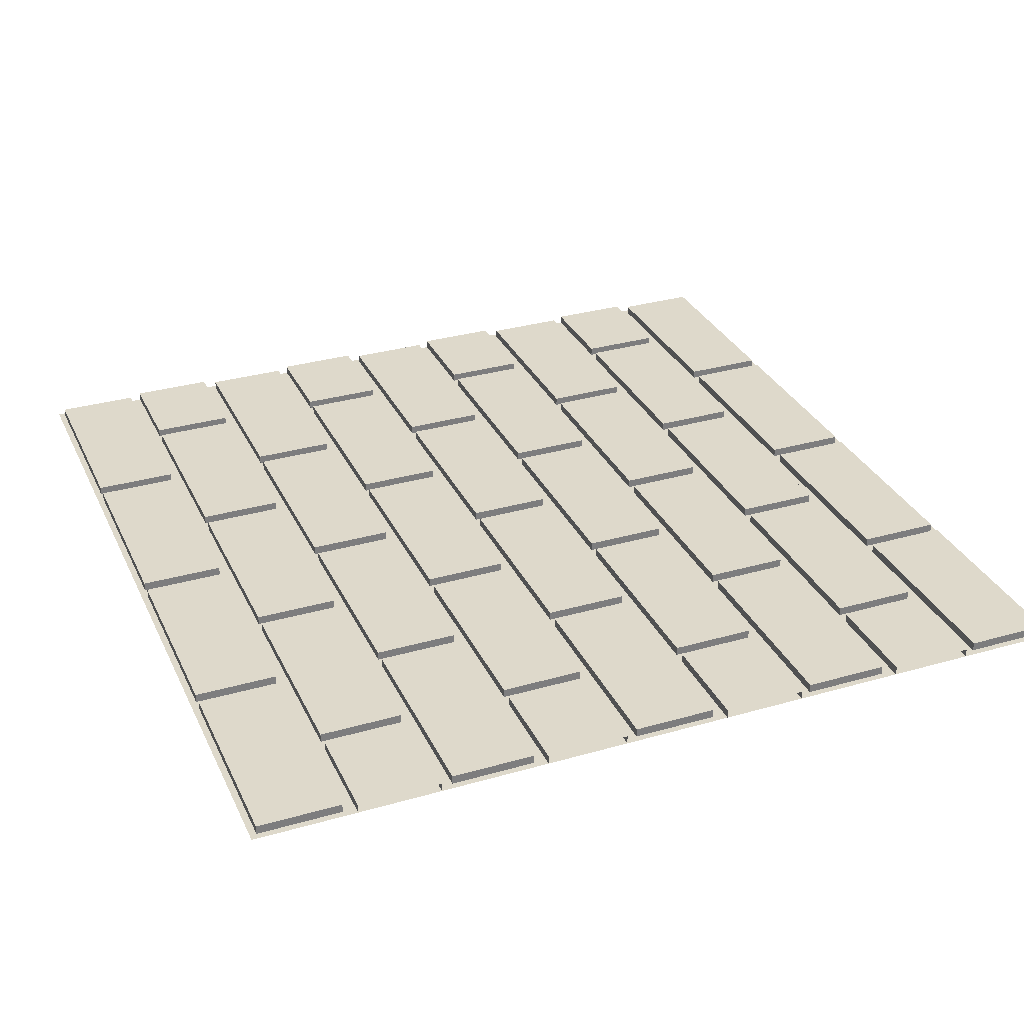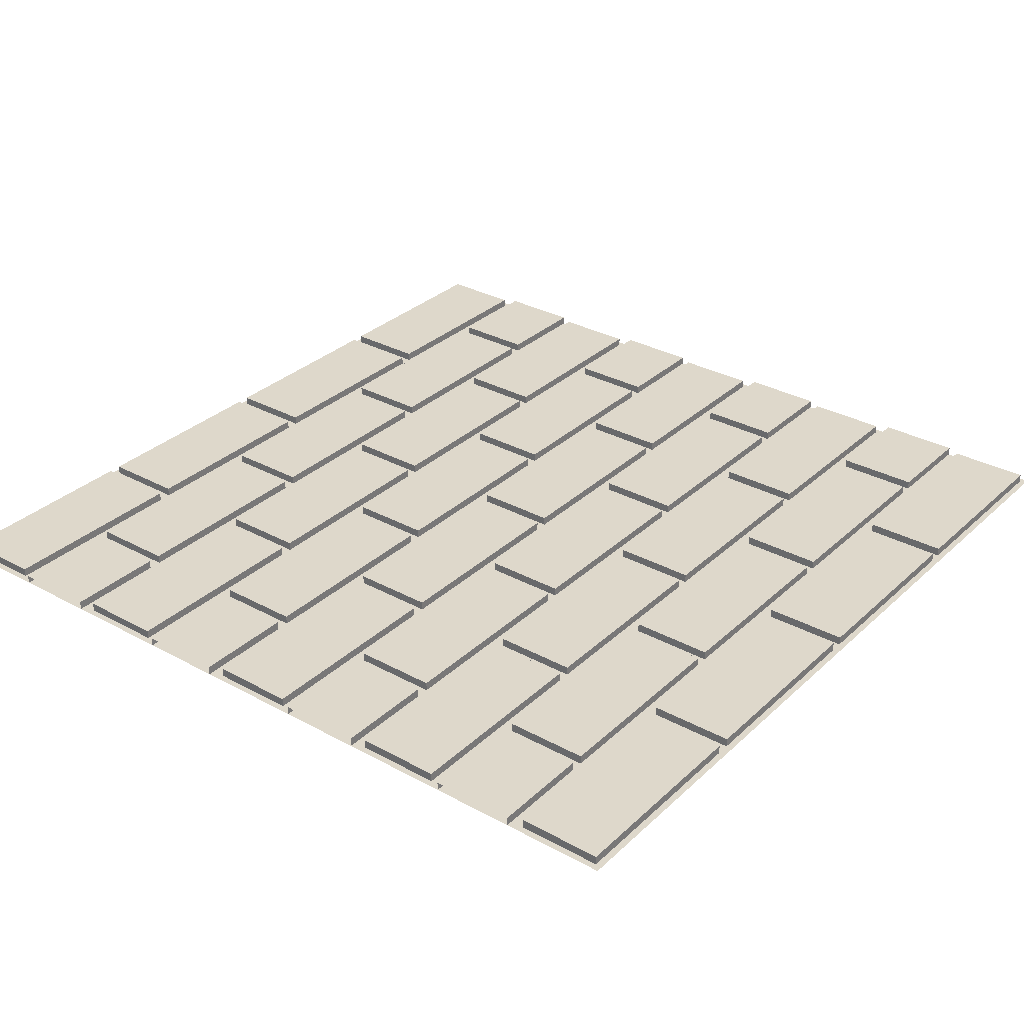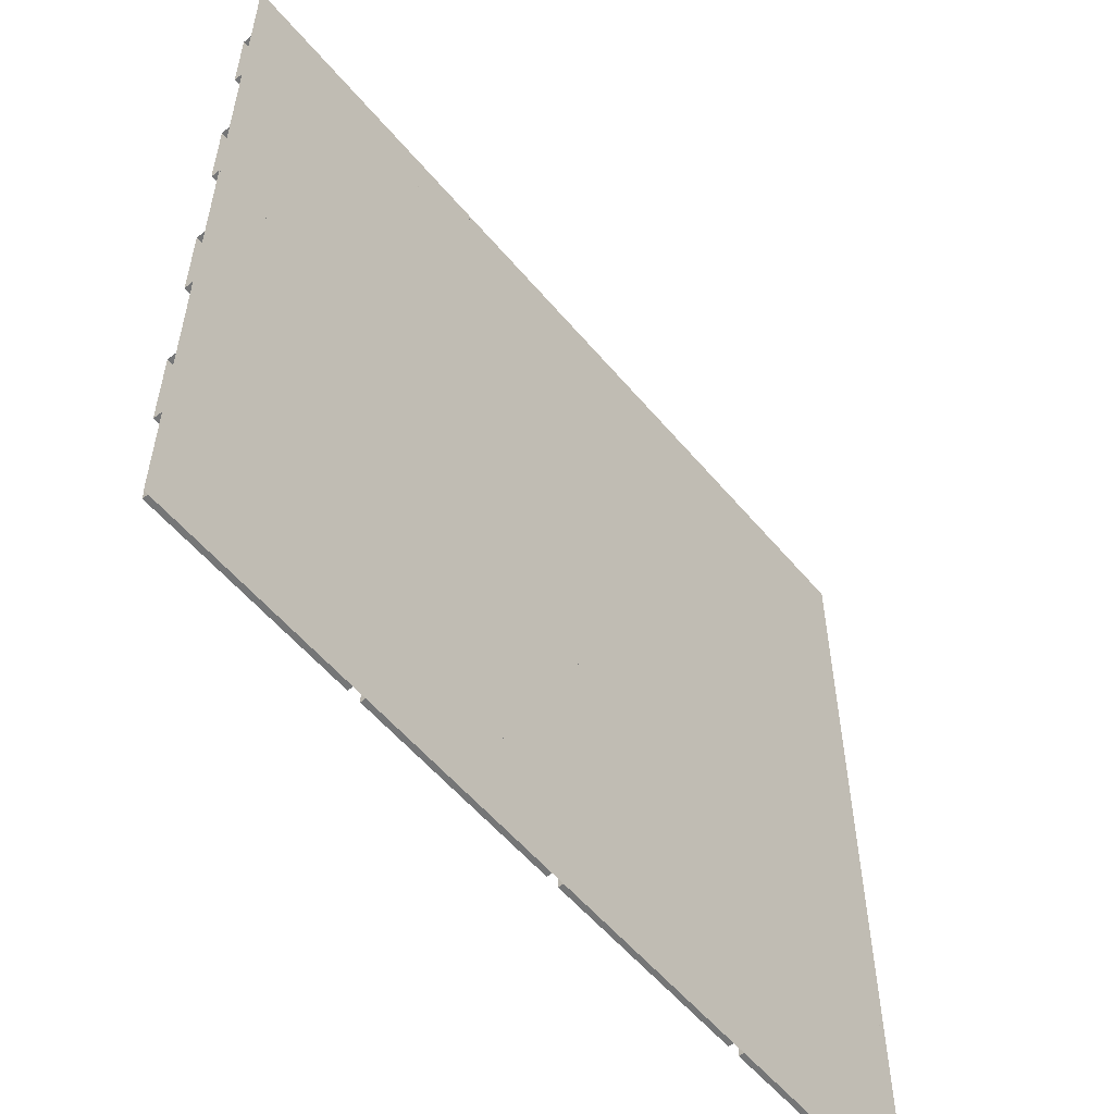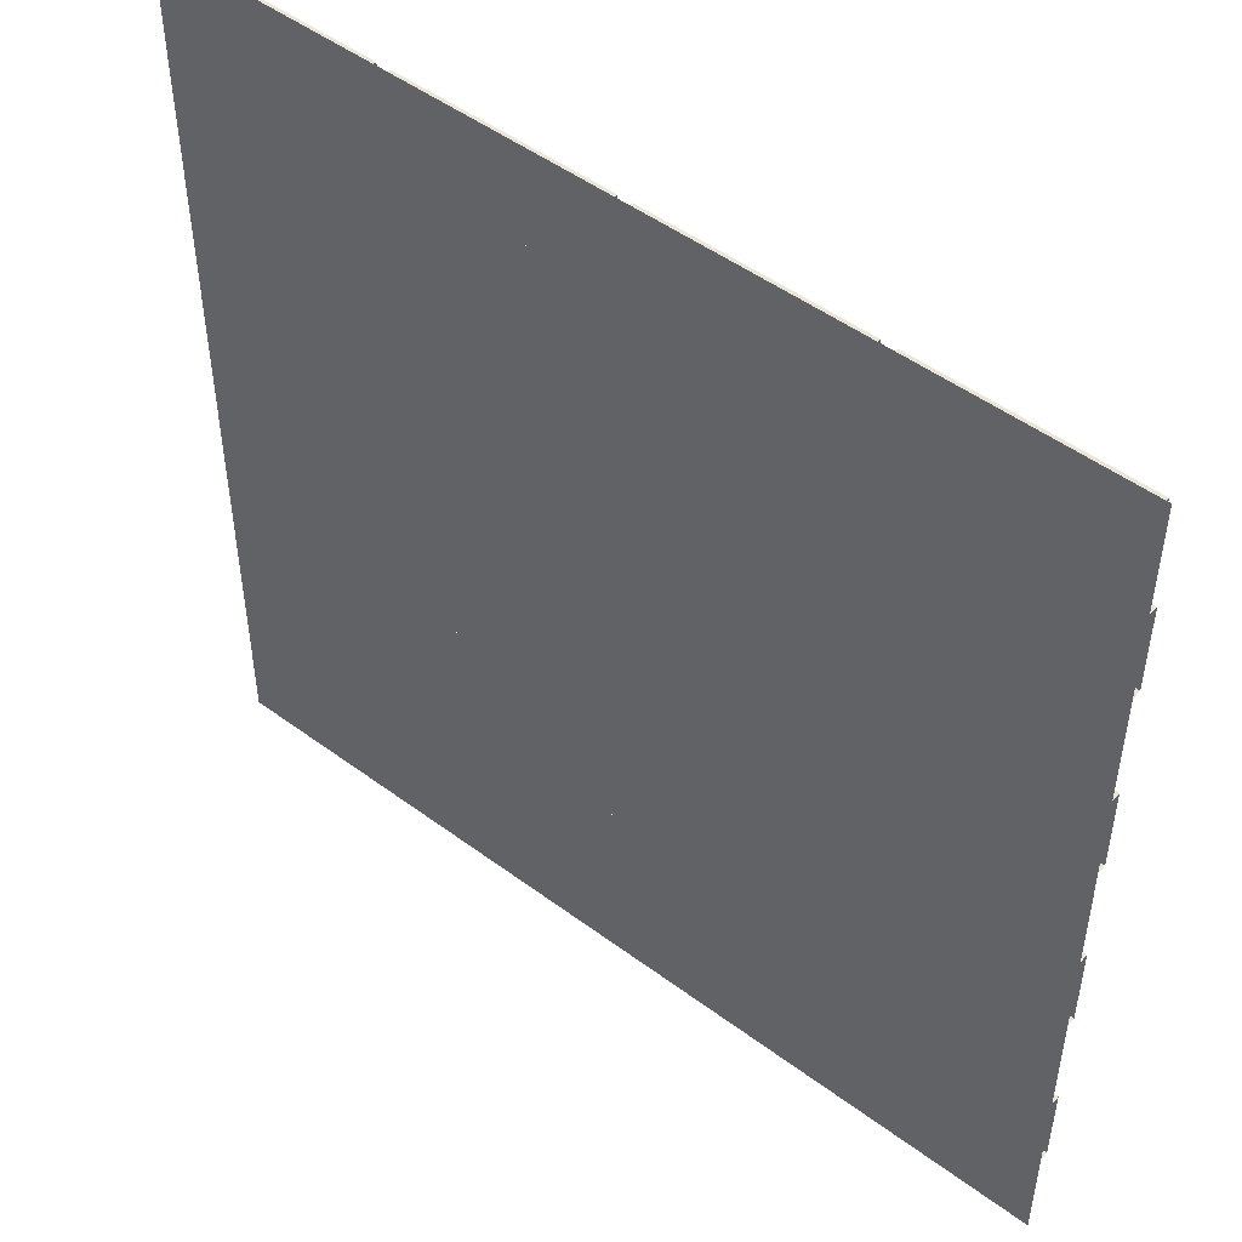
<metadata>
{"format":"obj","ext":"obj","renderer":"f3d","projection":"perspective","resolution":1024,"background":"white","views":[{"elev":31.7,"azim":-112.1,"up":"+Z"},{"elev":31.6,"azim":-52.2,"up":"+Z"},{"elev":-56.7,"azim":129.5,"up":"+Y"},{"elev":49.4,"azim":-140.6,"up":"+Y"}]}
</metadata>
<code>
o Plane
v -0.5 -0 -0.51
v 0.5 -0 -0.51
v 0.5 1 -0.51
v -0.5 1 -0.51
v 0.4925 0.3258 -0.5
v 0.2575 0.3258 -0.5
v 0.2575 0.2297 -0.5
v 0.4925 0.2297 -0.5
v 0.2425 0.3258 -0.5
v 0.0075 0.3258 -0.5
v 0.0075 0.2297 -0.5
v 0.2425 0.2297 -0.5
v -0.0075 0.3258 -0.5
v -0.2425 0.3258 -0.5
v -0.2425 0.2297 -0.5
v -0.0075 0.2297 -0.5
v -0.2575 0.3258 -0.5
v -0.4925 0.3258 -0.5
v -0.4925 0.2297 -0.5
v -0.2575 0.2297 -0.5
v 0.3675 0.2147 -0.5
v 0.1325 0.2147 -0.5
v 0.1325 0.1186 -0.5
v 0.3675 0.1186 -0.5
v 0.1175 0.2147 -0.5
v -0.1175 0.2147 -0.5
v -0.1175 0.1186 -0.5
v 0.1175 0.1186 -0.5
v -0.1325 0.2147 -0.5
v -0.3675 0.2147 -0.5
v -0.3675 0.1186 -0.5
v -0.1325 0.1186 -0.5
v -0.3825 0.2147 -0.5
v -0.5 0.2147 -0.5
v -0.5 0.1186 -0.5
v -0.3825 0.1186 -0.5
v 0.3675 0.4369 -0.5
v 0.1325 0.4369 -0.5
v 0.1325 0.3408 -0.5
v 0.3675 0.3408 -0.5
v 0.1175 0.4369 -0.5
v -0.1175 0.4369 -0.5
v -0.1175 0.3408 -0.5
v 0.1175 0.3408 -0.5
v -0.1325 0.4369 -0.5
v -0.3675 0.4369 -0.5
v -0.3675 0.3408 -0.5
v -0.1325 0.3408 -0.5
v -0.3825 0.4369 -0.5
v -0.5 0.4369 -0.5
v -0.5 0.3408 -0.5
v -0.3825 0.3408 -0.5
v 0.3675 0.8814 -0.5
v 0.1325 0.8814 -0.5
v 0.1325 0.7853 -0.5
v 0.3675 0.7853 -0.5
v 0.1175 0.8814 -0.5
v -0.1175 0.8814 -0.5
v -0.1175 0.7853 -0.5
v 0.1175 0.7853 -0.5
v -0.1325 0.8814 -0.5
v -0.3675 0.8814 -0.5
v -0.3675 0.7853 -0.5
v -0.1325 0.7853 -0.5
v -0.3825 0.8814 -0.5
v -0.5 0.8814 -0.5
v -0.5 0.7853 -0.5
v -0.3825 0.7853 -0.5
v 0.3675 0.6592 -0.5
v 0.1325 0.6592 -0.5
v 0.1325 0.5631 -0.5
v 0.3675 0.5631 -0.5
v 0.1175 0.6592 -0.5
v -0.1175 0.6592 -0.5
v -0.1175 0.5631 -0.5
v 0.1175 0.5631 -0.5
v -0.1325 0.6592 -0.5
v -0.3675 0.6592 -0.5
v -0.3675 0.5631 -0.5
v -0.1325 0.5631 -0.5
v -0.3825 0.6592 -0.5
v -0.5 0.6592 -0.5
v -0.5 0.5631 -0.5
v -0.3825 0.5631 -0.5
v 0.4925 0.9925 -0.5
v 0.2575 0.9925 -0.5
v 0.2575 0.8964 -0.5
v 0.4925 0.8964 -0.5
v 0.2425 0.9925 -0.5
v 0.0075 0.9925 -0.5
v 0.0075 0.8964 -0.5
v 0.2425 0.8964 -0.5
v -0.0075 0.9925 -0.5
v -0.2425 0.9925 -0.5
v -0.2425 0.8964 -0.5
v -0.0075 0.8964 -0.5
v -0.2575 0.9925 -0.5
v -0.4925 0.9925 -0.5
v -0.4925 0.8964 -0.5
v -0.2575 0.8964 -0.5
v 0.4925 0.1036 -0.5
v 0.2575 0.1036 -0.5
v 0.2575 0.0075 -0.5
v 0.4925 0.0075 -0.5
v 0.2425 0.1036 -0.5
v 0.0075 0.1036 -0.5
v 0.0075 0.0075 -0.5
v 0.2425 0.0075 -0.5
v -0.0075 0.1036 -0.5
v -0.2425 0.1036 -0.5
v -0.2425 0.0075 -0.5
v -0.0075 0.0075 -0.5
v -0.2575 0.1036 -0.5
v -0.4925 0.1036 -0.5
v -0.4925 0.0075 -0.5
v -0.2575 0.0075 -0.5
v 0.4925 0.7703 -0.5
v 0.2575 0.7703 -0.5
v 0.2575 0.6742 -0.5
v 0.4925 0.6742 -0.5
v 0.2425 0.7703 -0.5
v 0.0075 0.7703 -0.5
v 0.0075 0.6742 -0.5
v 0.2425 0.6742 -0.5
v -0.0075 0.7703 -0.5
v -0.2425 0.7703 -0.5
v -0.2425 0.6742 -0.5
v -0.0075 0.6742 -0.5
v -0.2575 0.7703 -0.5
v -0.4925 0.7703 -0.5
v -0.4925 0.6742 -0.5
v -0.2575 0.6742 -0.5
v 0.4925 0.5481 -0.5
v 0.2575 0.5481 -0.5
v 0.2575 0.4519 -0.5
v 0.4925 0.4519 -0.5
v 0.2425 0.5481 -0.5
v 0.0075 0.5481 -0.5
v 0.0075 0.4519 -0.5
v 0.2425 0.4519 -0.5
v -0.0075 0.5481 -0.5
v -0.2425 0.5481 -0.5
v -0.2425 0.4519 -0.5
v -0.0075 0.4519 -0.5
v -0.2575 0.5481 -0.5
v -0.4925 0.5481 -0.5
v -0.4925 0.4519 -0.5
v -0.2575 0.4519 -0.5
v 0.0075 0.3258 -0.51
v 0.0075 0.2297 -0.51
v 0.2425 0.2297 -0.51
v 0.2425 0.3258 -0.51
v 0.2575 0.3258 -0.51
v 0.2575 0.2297 -0.51
v -0.1175 0.1186 -0.51
v 0.1175 0.1186 -0.51
v 0.4925 0.2297 -0.51
v 0.4925 0.3258 -0.51
v 0.3825 0.4369 -0.5
v 0.5 0.4369 -0.5
v 0.5 0.4369 -0.51
v 0.3825 0.4369 -0.51
v 0.0075 0.4519 -0.51
v 0.2425 0.4519 -0.51
v -0.0075 0.3258 -0.51
v -0.2425 0.3258 -0.51
v 0.0075 0.8964 -0.51
v 0.2425 0.8964 -0.51
v -0.2425 0.4519 -0.51
v -0.0075 0.4519 -0.51
v -0.3825 0.3408 -0.51
v -0.3825 0.4369 -0.51
v -0.2425 0.6742 -0.51
v -0.0075 0.6742 -0.51
v -0.3675 0.4369 -0.51
v -0.3675 0.3408 -0.51
v -0.1325 0.3408 -0.51
v -0.1325 0.4369 -0.51
v -0.5 0.1186 -0.51
v -0.3825 0.1186 -0.51
v -0.1175 0.4369 -0.51
v -0.1175 0.3408 -0.51
v 0.1175 0.3408 -0.51
v 0.1175 0.4369 -0.51
v 0.1325 0.4369 -0.51
v 0.1325 0.3408 -0.51
v 0.3675 0.3408 -0.51
v 0.3675 0.4369 -0.51
v 0.3825 0.3408 -0.5
v 0.3825 0.3408 -0.51
v -0.3675 0.5631 -0.51
v -0.1325 0.5631 -0.51
v 0.2575 0.8964 -0.51
v 0.4925 0.8964 -0.51
v -0.2575 0.5481 -0.51
v -0.4925 0.5481 -0.51
v 0.4925 0.7703 -0.51
v 0.2575 0.7703 -0.51
v -0.4925 0.4519 -0.51
v -0.2575 0.4519 -0.51
v -0.2425 0.5481 -0.51
v -0.4925 0.8964 -0.51
v -0.2575 0.8964 -0.51
v -0.0075 0.5481 -0.51
v 0.0075 0.5481 -0.51
v 0.1325 0.5631 -0.51
v 0.3675 0.5631 -0.51
v 0.2425 0.5481 -0.51
v -0.2575 0.7703 -0.51
v -0.4925 0.7703 -0.51
v 0.2575 0.5481 -0.51
v 0.2575 0.4519 -0.51
v 0.4925 0.4519 -0.51
v 0.4925 0.5481 -0.51
v 0.2575 0.6742 -0.51
v 0.4925 0.6742 -0.51
v -0.3825 0.5631 -0.51
v -0.3825 0.6592 -0.51
v -0.3675 0.6592 -0.51
v -0.1325 0.6592 -0.51
v -0.1175 0.6592 -0.51
v -0.1175 0.5631 -0.51
v 0.1175 0.5631 -0.51
v 0.1175 0.6592 -0.51
v 0.1325 0.6592 -0.51
v 0.3675 0.6592 -0.51
v 0.3825 0.5631 -0.5
v 0.3825 0.6592 -0.5
v 0.3825 0.6592 -0.51
v 0.3825 0.5631 -0.51
v 0.1175 0.8814 -0.51
v -0.1175 0.8814 -0.51
v -0.4925 0.6742 -0.51
v -0.2575 0.6742 -0.51
v -0.2425 0.7703 -0.51
v -0.0075 0.7703 -0.51
v 0.1325 0.7853 -0.51
v 0.3675 0.7853 -0.51
v 0.0075 0.7703 -0.51
v 0.0075 0.6742 -0.51
v -0.2575 0.3258 -0.51
v -0.4925 0.3258 -0.51
v 0.2425 0.6742 -0.51
v 0.2425 0.7703 -0.51
v -0.3825 0.7853 -0.51
v -0.3825 0.8814 -0.51
v -0.3675 0.8814 -0.51
v -0.3675 0.7853 -0.51
v -0.1325 0.7853 -0.51
v -0.1325 0.8814 -0.51
v 0.1325 0.1186 -0.51
v 0.3675 0.1186 -0.51
v -0.1175 0.7853 -0.51
v 0.1175 0.7853 -0.51
v 0.1325 0.8814 -0.51
v 0.3675 0.8814 -0.51
v 0.3825 0.7853 -0.5
v 0.3825 0.8814 -0.5
v 0.3825 0.8814 -0.51
v 0.3825 0.7853 -0.51
v -0.5 0.5631 -0.51
v -0.4925 0.9925 -0.51
v -0.2575 0.9925 -0.51
v -0.2425 0.9925 -0.51
v -0.2425 0.8964 -0.51
v -0.0075 0.8964 -0.51
v -0.0075 0.9925 -0.51
v 0.0075 0.9925 -0.51
v 0.2425 0.9925 -0.51
v 0.2575 0.9925 -0.51
v 0.4925 0.9925 -0.51
v -0.2575 0.1036 -0.51
v -0.4925 0.1036 -0.51
v -0.0075 0.1036 -0.51
v -0.2425 0.1036 -0.51
v 0.2425 0.1036 -0.51
v 0.0075 0.1036 -0.51
v 0.4925 0.1036 -0.51
v 0.2575 0.1036 -0.51
v 0.5 0.6592 -0.5
v 0.5 0.6592 -0.51
v -0.4925 0.2297 -0.51
v -0.2575 0.2297 -0.51
v -0.1325 0.2147 -0.51
v -0.3675 0.2147 -0.51
v 0.3825 0.1186 -0.5
v 0.3825 0.1186 -0.51
v 0.5 0.1186 -0.51
v 0.5 0.1186 -0.5
v 0.1175 0.2147 -0.51
v -0.1175 0.2147 -0.51
v -0.2425 0.2297 -0.51
v -0.0075 0.2297 -0.51
v 0.3675 0.2147 -0.51
v 0.1325 0.2147 -0.51
v -0.3675 0.1186 -0.51
v -0.1325 0.1186 -0.51
v -0.4925 0.0075 -0.51
v -0.2575 0.0075 -0.51
v -0.2425 0.0075 -0.51
v -0.0075 0.0075 -0.51
v -0.5 0.3408 -0.51
v 0.0075 0.0075 -0.51
v 0.2425 0.0075 -0.51
v 0.2575 0.0075 -0.51
v 0.4925 0.0075 -0.51
v 0.5 0.8814 -0.5
v 0.5 0.8814 -0.51
v -0.3825 0.2147 -0.51
v 0.3825 0.2147 -0.5
v 0.3825 0.2147 -0.51
v -0.5 0.6592 -0.51
v -0.5 0.2147 -0.51
v 0.5 0.3408 -0.5
v 0.5 0.7853 -0.51
v 0.5 0.7853 -0.5
v 0.5 0.5631 -0.51
v 0.5 0.5631 -0.5
v -0.5 0.4369 -0.51
v -0.5 0.7853 -0.51
v 0.5 0.3408 -0.51
v -0.5 0.8814 -0.51
v 0.5 0.2147 -0.5
v 0.5 0.2147 -0.51
f 2 4 1
f 2 3 4
f 6 8 5
f 10 12 9
f 14 16 13
f 18 20 17
f 22 24 21
f 26 28 25
f 30 32 29
f 34 36 33
f 38 40 37
f 42 44 41
f 46 48 45
f 50 52 49
f 54 56 53
f 58 60 57
f 62 64 61
f 66 68 65
f 70 72 69
f 74 76 73
f 78 80 77
f 82 84 81
f 86 88 85
f 90 92 89
f 94 96 93
f 98 100 97
f 102 104 101
f 106 108 105
f 110 112 109
f 114 116 113
f 118 120 117
f 122 124 121
f 126 128 125
f 130 132 129
f 134 136 133
f 138 140 137
f 142 144 141
f 146 148 145
f 10 150 11
f 12 152 9
f 6 154 7
f 27 156 28
f 8 158 5
f 160 162 159
f 5 153 6
f 139 164 140
f 13 166 14
f 91 168 92
f 143 170 144
f 52 172 49
f 127 174 128
f 46 176 47
f 48 178 45
f 35 180 36
f 42 182 43
f 44 184 41
f 38 186 39
f 40 188 37
f 159 190 189
f 79 192 80
f 193 88 87
f 145 196 146
f 117 198 118
f 146 199 147
f 148 195 145
f 142 169 143
f 99 203 100
f 144 204 141
f 204 142 141
f 138 163 139
f 71 207 72
f 140 208 137
f 129 210 130
f 134 212 135
f 136 214 133
f 133 211 134
f 215 120 119
f 84 218 81
f 78 191 79
f 80 220 77
f 74 222 75
f 76 224 73
f 70 206 71
f 72 226 69
f 228 230 227
f 57 232 58
f 130 233 131
f 132 209 129
f 126 173 127
f 128 236 125
f 55 238 56
f 122 240 123
f 241 18 17
f 124 244 121
f 118 215 119
f 120 197 117
f 47 177 48
f 212 136 135
f 73 221 74
f 68 246 65
f 62 248 63
f 64 250 61
f 23 252 24
f 58 253 59
f 39 187 40
f 60 231 57
f 54 237 55
f 59 254 60
f 56 256 53
f 258 260 257
f 83 217 84
f 121 239 122
f 98 202 99
f 100 263 97
f 94 265 95
f 96 267 93
f 226 70 69
f 90 167 91
f 92 269 89
f 37 185 38
f 86 193 87
f 88 271 85
f 41 181 42
f 178 46 45
f 53 255 54
f 63 249 64
f 113 273 114
f 125 235 126
f 274 110 109
f 276 106 105
f 250 62 61
f 101 279 102
f 131 234 132
f 280 229 228
f 95 266 96
f 282 20 19
f 137 205 138
f 29 285 30
f 9 149 10
f 123 243 124
f 182 44 43
f 147 200 148
f 287 289 286
f 290 26 25
f 15 293 16
f 154 8 7
f 21 295 22
f 11 151 12
f 222 76 75
f 31 297 32
f 77 219 78
f 115 299 116
f 111 301 112
f 51 171 52
f 107 304 108
f 103 306 104
f 97 262 98
f 93 264 94
f 307 259 258
f 89 268 90
f 85 270 86
f 36 309 33
f 114 298 115
f 116 272 113
f 30 296 31
f 32 284 29
f 110 300 111
f 112 274 109
f 26 155 27
f 28 290 25
f 106 303 107
f 108 276 105
f 22 251 23
f 24 294 21
f 102 305 103
f 104 278 101
f 310 287 286
f 18 282 19
f 20 241 17
f 14 292 15
f 16 165 13
f 82 218 312
f 34 309 313
f 160 189 314
f 316 260 315
f 318 230 317
f 50 172 319
f 307 257 316
f 320 68 67
f 314 190 321
f 66 246 322
f 324 310 323
f 280 227 318
f 323 286 289
f 6 7 8
f 10 11 12
f 14 15 16
f 18 19 20
f 22 23 24
f 26 27 28
f 30 31 32
f 34 35 36
f 38 39 40
f 42 43 44
f 46 47 48
f 50 51 52
f 54 55 56
f 58 59 60
f 62 63 64
f 66 67 68
f 70 71 72
f 74 75 76
f 78 79 80
f 82 83 84
f 86 87 88
f 90 91 92
f 94 95 96
f 98 99 100
f 102 103 104
f 106 107 108
f 110 111 112
f 114 115 116
f 118 119 120
f 122 123 124
f 126 127 128
f 130 131 132
f 134 135 136
f 138 139 140
f 142 143 144
f 146 147 148
f 10 149 150
f 12 151 152
f 6 153 154
f 27 155 156
f 8 157 158
f 160 161 162
f 5 158 153
f 139 163 164
f 13 165 166
f 91 167 168
f 143 169 170
f 52 171 172
f 127 173 174
f 46 175 176
f 48 177 178
f 35 179 180
f 42 181 182
f 44 183 184
f 38 185 186
f 40 187 188
f 159 162 190
f 79 191 192
f 193 194 88
f 145 195 196
f 117 197 198
f 146 196 199
f 148 200 195
f 142 201 169
f 99 202 203
f 144 170 204
f 204 201 142
f 138 205 163
f 71 206 207
f 140 164 208
f 129 209 210
f 134 211 212
f 136 213 214
f 133 214 211
f 215 216 120
f 84 217 218
f 78 219 191
f 80 192 220
f 74 221 222
f 76 223 224
f 70 225 206
f 72 207 226
f 228 229 230
f 57 231 232
f 130 210 233
f 132 234 209
f 126 235 173
f 128 174 236
f 55 237 238
f 122 239 240
f 241 242 18
f 124 243 244
f 118 198 215
f 120 216 197
f 47 176 177
f 212 213 136
f 73 224 221
f 68 245 246
f 62 247 248
f 64 249 250
f 23 251 252
f 58 232 253
f 39 186 187
f 60 254 231
f 54 255 237
f 59 253 254
f 56 238 256
f 258 259 260
f 83 261 217
f 121 244 239
f 98 262 202
f 100 203 263
f 94 264 265
f 96 266 267
f 226 225 70
f 90 268 167
f 92 168 269
f 37 188 185
f 86 270 193
f 88 194 271
f 41 184 181
f 178 175 46
f 53 256 255
f 63 248 249
f 113 272 273
f 125 236 235
f 274 275 110
f 276 277 106
f 250 247 62
f 101 278 279
f 131 233 234
f 280 281 229
f 95 265 266
f 282 283 20
f 137 208 205
f 29 284 285
f 9 152 149
f 123 240 243
f 182 183 44
f 147 199 200
f 287 288 289
f 290 291 26
f 15 292 293
f 154 157 8
f 21 294 295
f 11 150 151
f 222 223 76
f 31 296 297
f 77 220 219
f 115 298 299
f 111 300 301
f 51 302 171
f 107 303 304
f 103 305 306
f 97 263 262
f 93 267 264
f 307 308 259
f 89 269 268
f 85 271 270
f 36 180 309
f 114 273 298
f 116 299 272
f 30 285 296
f 32 297 284
f 110 275 300
f 112 301 274
f 26 291 155
f 28 156 290
f 106 277 303
f 108 304 276
f 22 295 251
f 24 252 294
f 102 279 305
f 104 306 278
f 310 311 287
f 18 242 282
f 20 283 241
f 14 166 292
f 16 293 165
f 82 81 218
f 34 33 309
f 160 159 189
f 316 257 260
f 318 227 230
f 50 49 172
f 307 258 257
f 320 245 68
f 314 189 190
f 66 65 246
f 324 311 310
f 280 228 227
f 323 310 286

</code>
